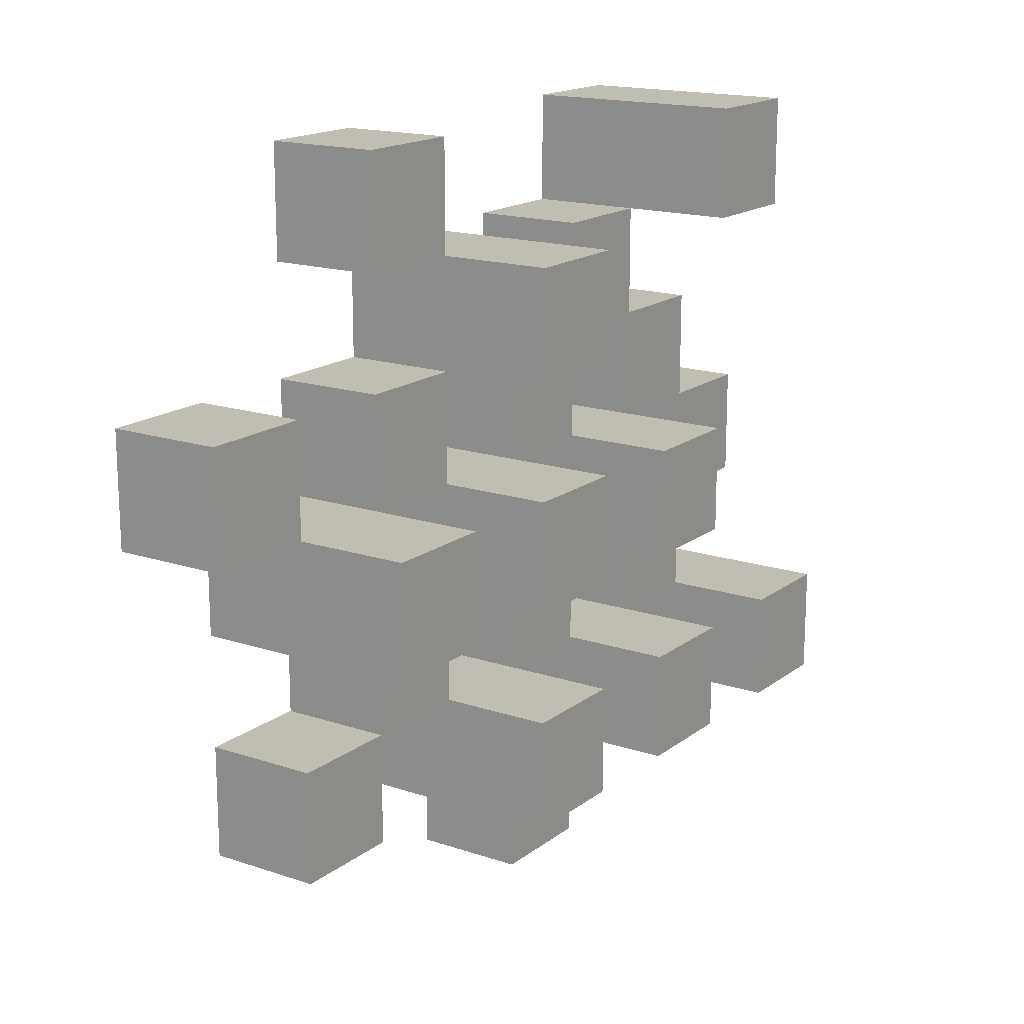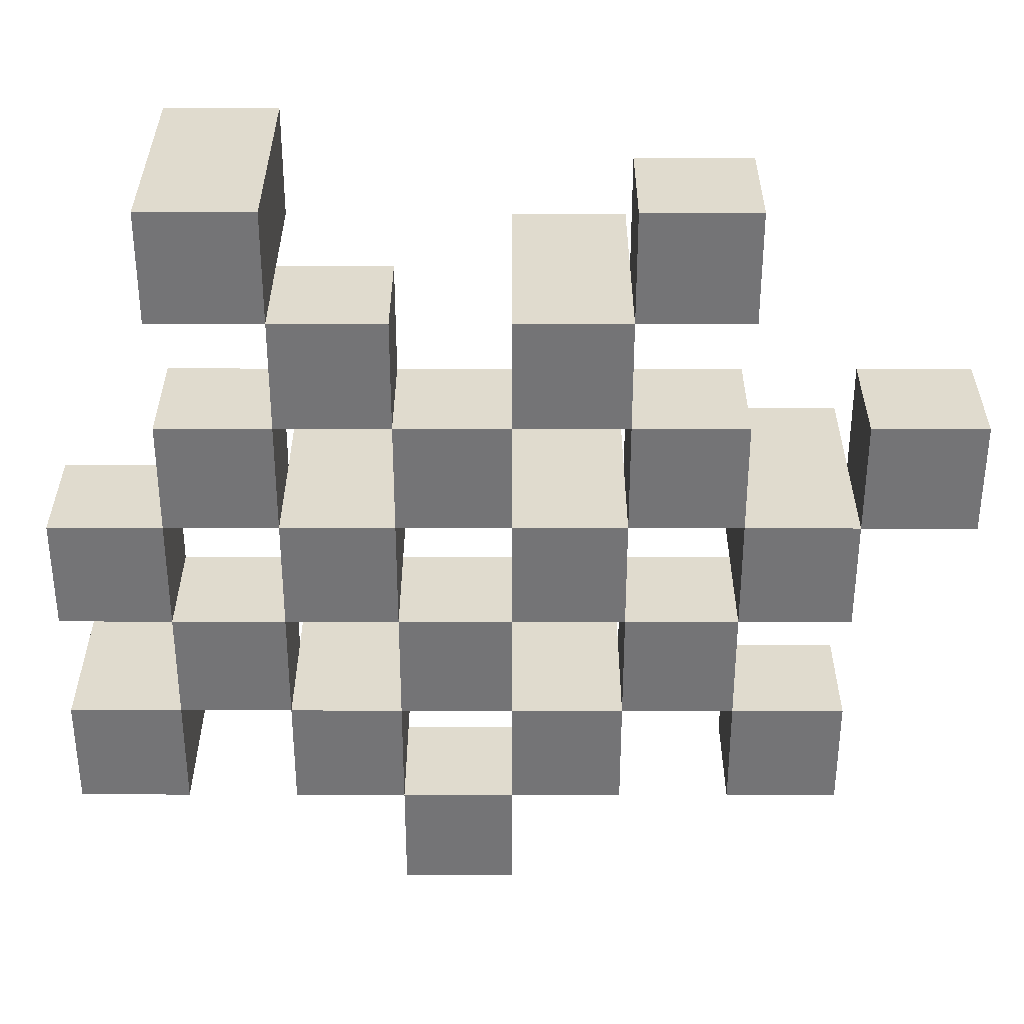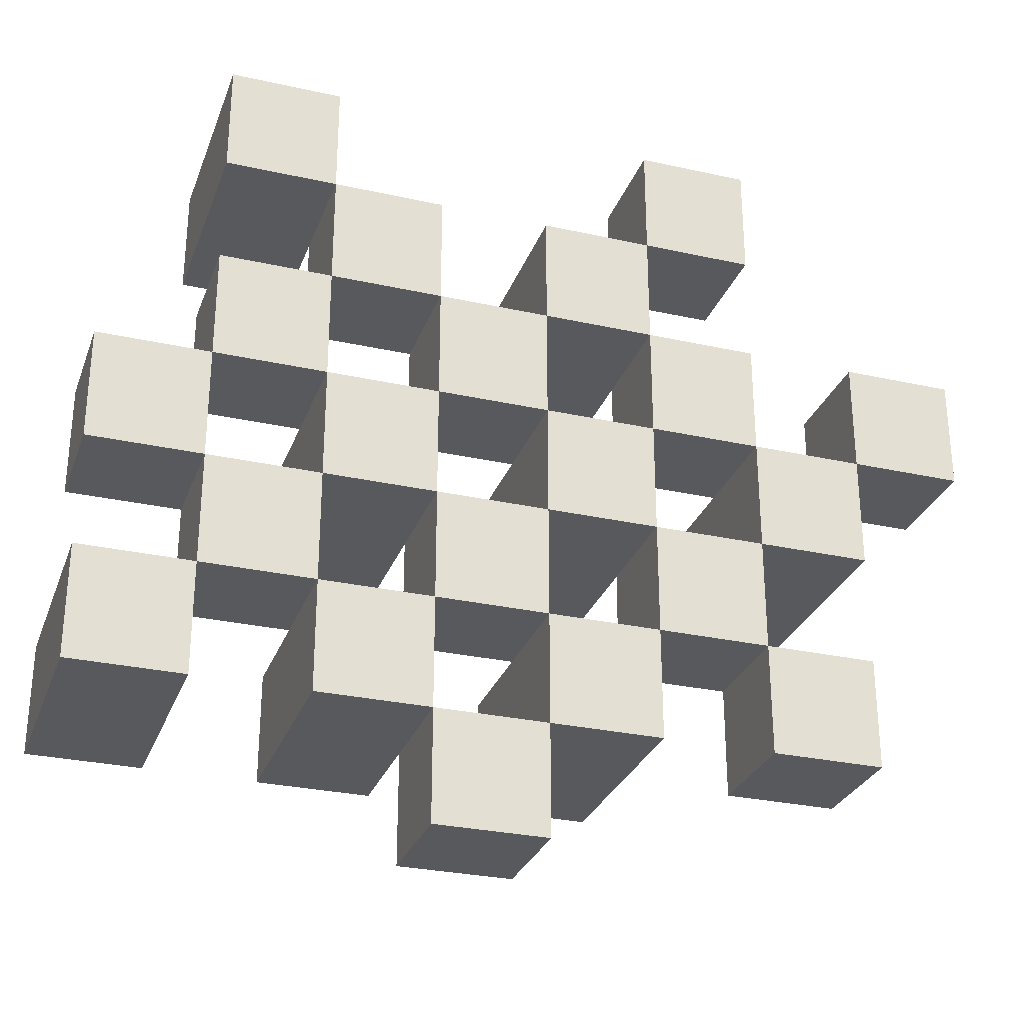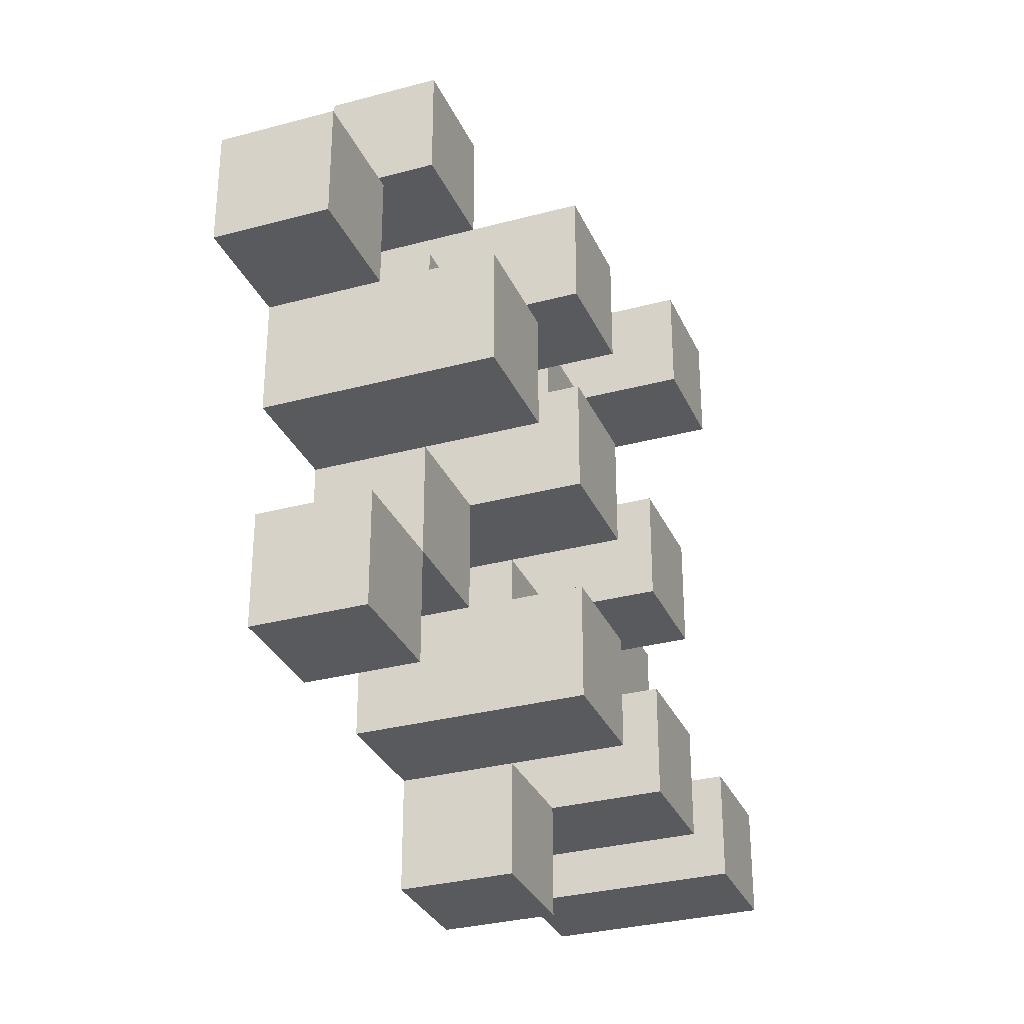
<metadata>
{"format":"obj","ext":"obj","renderer":"f3d","projection":"perspective","resolution":1024,"background":"white","views":[{"elev":16.7,"azim":124.1,"up":"+Z"},{"elev":33.7,"azim":0.1,"up":"+Z"},{"elev":-29.0,"azim":-18.3,"up":"+Z"},{"elev":-31.2,"azim":111.0,"up":"+Z"}]}
</metadata>
<code>
o
v 3.7 0.9 35.5
v 3.7 0.9 35.4
v 3.7 0.9 35.3
v 3.7 0.9 35.2
v 3.7 1 35.5
v 3.7 1 35.4
v 3.7 1.1 35.3
v 3.7 1.1 35.2
v 3.8 0.9 35.8
v 3.8 0.9 35.7
v 3.8 0.9 35.6
v 3.8 0.9 35.5
v 3.8 0.9 35.4
v 3.8 0.9 35.3
v 3.8 1 35.6
v 3.8 1 35.5
v 3.8 1 35.4
v 3.8 1 35.3
v 3.8 1.1 35.8
v 3.8 1.1 35.7
v 3.9 0.9 35.7
v 3.9 0.9 35.6
v 3.9 0.9 35.5
v 3.9 0.9 35.4
v 3.9 0.9 35.3
v 3.9 0.9 35.2
v 3.9 1 35.7
v 3.9 1 35.6
v 3.9 1 35.5
v 3.9 1 35.4
v 3.9 1 35.3
v 3.9 1.1 35.5
v 3.9 1.1 35.4
v 3.9 1.1 35.3
v 3.9 1.1 35.2
v 4 0.9 35.6
v 4 0.9 35.5
v 4 0.9 35.4
v 4 0.9 35.3
v 4 0.9 35.2
v 4 0.9 35.1
v 4 1 35.6
v 4 1 35.5
v 4 1 35.4
v 4 1 35.3
v 4 1 35.2
v 4 1 35.1
v 4.1 0.9 35.7
v 4.1 0.9 35.6
v 4.1 0.9 35.5
v 4.1 0.9 35.4
v 4.1 0.9 35.3
v 4.1 0.9 35.2
v 4.1 1 35.6
v 4.1 1 35.5
v 4.1 1 35.4
v 4.1 1 35.3
v 4.1 1 35.2
v 4.1 1.1 35.7
v 4.1 1.1 35.6
v 4.1 1.1 35.5
v 4.1 1.1 35.4
v 4.1 1.1 35.3
v 4.1 1.1 35.2
v 4.2 0.9 35.8
v 4.2 0.9 35.7
v 4.2 0.9 35.6
v 4.2 0.9 35.5
v 4.2 0.9 35.4
v 4.2 0.9 35.3
v 4.2 1 35.8
v 4.2 1 35.7
v 4.2 1 35.6
v 4.2 1 35.5
v 4.2 1 35.4
v 4.2 1 35.3
v 4.3 0.9 35.5
v 4.3 0.9 35.4
v 4.3 0.9 35.3
v 4.3 0.9 35.2
v 4.3 1 35.5
v 4.3 1 35.4
v 4.3 1 35.3
v 4.3 1 35.2
v 4.3 1.1 35.5
v 4.3 1.1 35.4
v 4.4 0.9 35.6
v 4.4 0.9 35.5
v 4.4 1 35.6
v 4.4 1 35.5
v 3.8 0.9 35.5
v 3.8 0.9 35.4
v 3.8 0.9 35.3
v 3.8 0.9 35.2
v 3.8 1 35.5
v 3.8 1 35.4
v 3.8 1 35.3
v 3.8 1.1 35.3
v 3.8 1.1 35.2
v 3.9 0.9 35.8
v 3.9 0.9 35.7
v 3.9 0.9 35.6
v 3.9 0.9 35.5
v 3.9 0.9 35.4
v 3.9 0.9 35.3
v 3.9 1 35.7
v 3.9 1 35.6
v 3.9 1 35.5
v 3.9 1 35.4
v 3.9 1 35.3
v 3.9 1.1 35.8
v 3.9 1.1 35.7
v 4 0.9 35.7
v 4 0.9 35.6
v 4 0.9 35.5
v 4 0.9 35.4
v 4 0.9 35.3
v 4 0.9 35.2
v 4 1 35.7
v 4 1 35.6
v 4 1 35.5
v 4 1 35.4
v 4 1 35.3
v 4 1 35.2
v 4 1.1 35.5
v 4 1.1 35.4
v 4 1.1 35.3
v 4 1.1 35.2
v 4.1 0.9 35.6
v 4.1 0.9 35.5
v 4.1 0.9 35.4
v 4.1 0.9 35.3
v 4.1 0.9 35.2
v 4.1 0.9 35.1
v 4.1 1 35.6
v 4.1 1 35.5
v 4.1 1 35.4
v 4.1 1 35.3
v 4.1 1 35.2
v 4.1 1 35.1
v 4.2 0.9 35.7
v 4.2 0.9 35.6
v 4.2 0.9 35.5
v 4.2 0.9 35.4
v 4.2 0.9 35.3
v 4.2 0.9 35.2
v 4.2 1 35.7
v 4.2 1 35.6
v 4.2 1 35.5
v 4.2 1 35.4
v 4.2 1 35.3
v 4.2 1.1 35.7
v 4.2 1.1 35.6
v 4.2 1.1 35.5
v 4.2 1.1 35.4
v 4.2 1.1 35.3
v 4.2 1.1 35.2
v 4.3 0.9 35.8
v 4.3 0.9 35.7
v 4.3 0.9 35.6
v 4.3 0.9 35.5
v 4.3 0.9 35.4
v 4.3 0.9 35.3
v 4.3 1 35.8
v 4.3 1 35.7
v 4.3 1 35.6
v 4.3 1 35.5
v 4.3 1 35.4
v 4.3 1 35.3
v 4.4 0.9 35.5
v 4.4 0.9 35.4
v 4.4 0.9 35.3
v 4.4 0.9 35.2
v 4.4 1 35.5
v 4.4 1 35.3
v 4.4 1 35.2
v 4.4 1.1 35.5
v 4.4 1.1 35.4
v 4.5 0.9 35.6
v 4.5 0.9 35.5
v 4.5 1 35.6
v 4.5 1 35.5
v 3.8 0.9 35.8
v 3.8 1.1 35.8
v 3.9 0.9 35.8
v 3.9 1.1 35.8
v 4.2 0.9 35.8
v 4.2 1 35.8
v 4.3 0.9 35.8
v 4.3 1 35.8
v 3.9 0.9 35.7
v 3.9 1 35.7
v 4 0.9 35.7
v 4 1 35.7
v 4.1 0.9 35.7
v 4.1 1.1 35.7
v 4.2 0.9 35.7
v 4.2 1 35.7
v 4.2 1.1 35.7
v 3.8 0.9 35.6
v 3.8 1 35.6
v 3.9 0.9 35.6
v 3.9 1 35.6
v 4 0.9 35.6
v 4 1 35.6
v 4.1 0.9 35.6
v 4.1 1 35.6
v 4.2 0.9 35.6
v 4.2 1 35.6
v 4.3 0.9 35.6
v 4.3 1 35.6
v 4.4 0.9 35.6
v 4.4 1 35.6
v 4.5 0.9 35.6
v 4.5 1 35.6
v 3.7 0.9 35.5
v 3.7 1 35.5
v 3.8 0.9 35.5
v 3.8 1 35.5
v 3.9 0.9 35.5
v 3.9 1 35.5
v 3.9 1.1 35.5
v 4 0.9 35.5
v 4 1 35.5
v 4 1.1 35.5
v 4.1 0.9 35.5
v 4.1 1 35.5
v 4.1 1.1 35.5
v 4.2 0.9 35.5
v 4.2 1 35.5
v 4.2 1.1 35.5
v 4.3 0.9 35.5
v 4.3 1 35.5
v 4.3 1.1 35.5
v 4.4 0.9 35.5
v 4.4 1 35.5
v 4.4 1.1 35.5
v 3.8 0.9 35.4
v 3.8 1 35.4
v 3.9 0.9 35.4
v 3.9 1 35.4
v 4 0.9 35.4
v 4 1 35.4
v 4.1 0.9 35.4
v 4.1 1 35.4
v 4.2 0.9 35.4
v 4.2 1 35.4
v 4.3 0.9 35.4
v 4.3 1 35.4
v 3.7 0.9 35.3
v 3.7 1.1 35.3
v 3.8 0.9 35.3
v 3.8 1 35.3
v 3.8 1.1 35.3
v 3.9 0.9 35.3
v 3.9 1 35.3
v 3.9 1.1 35.3
v 4 0.9 35.3
v 4 1 35.3
v 4 1.1 35.3
v 4.1 0.9 35.3
v 4.1 1 35.3
v 4.1 1.1 35.3
v 4.2 0.9 35.3
v 4.2 1 35.3
v 4.2 1.1 35.3
v 4.3 0.9 35.3
v 4.3 1 35.3
v 4.4 0.9 35.3
v 4.4 1 35.3
v 4 0.9 35.2
v 4 1 35.2
v 4.1 0.9 35.2
v 4.1 1 35.2
v 3.8 0.9 35.7
v 3.8 1.1 35.7
v 3.9 0.9 35.7
v 3.9 1 35.7
v 3.9 1.1 35.7
v 4.2 0.9 35.7
v 4.2 1 35.7
v 4.3 0.9 35.7
v 4.3 1 35.7
v 3.9 0.9 35.6
v 3.9 1 35.6
v 4 0.9 35.6
v 4 1 35.6
v 4.1 0.9 35.6
v 4.1 1 35.6
v 4.1 1.1 35.6
v 4.2 0.9 35.6
v 4.2 1 35.6
v 4.2 1.1 35.6
v 3.8 0.9 35.5
v 3.8 1 35.5
v 3.9 0.9 35.5
v 3.9 1 35.5
v 4 0.9 35.5
v 4 1 35.5
v 4.1 0.9 35.5
v 4.1 1 35.5
v 4.2 0.9 35.5
v 4.2 1 35.5
v 4.3 0.9 35.5
v 4.3 1 35.5
v 4.4 0.9 35.5
v 4.4 1 35.5
v 4.5 0.9 35.5
v 4.5 1 35.5
v 3.7 0.9 35.4
v 3.7 1 35.4
v 3.8 0.9 35.4
v 3.8 1 35.4
v 3.9 0.9 35.4
v 3.9 1 35.4
v 3.9 1.1 35.4
v 4 0.9 35.4
v 4 1 35.4
v 4 1.1 35.4
v 4.1 0.9 35.4
v 4.1 1 35.4
v 4.1 1.1 35.4
v 4.2 0.9 35.4
v 4.2 1 35.4
v 4.2 1.1 35.4
v 4.3 0.9 35.4
v 4.3 1 35.4
v 4.3 1.1 35.4
v 4.4 0.9 35.4
v 4.4 1.1 35.4
v 3.8 0.9 35.3
v 3.8 1 35.3
v 3.9 0.9 35.3
v 3.9 1 35.3
v 4 0.9 35.3
v 4 1 35.3
v 4.1 0.9 35.3
v 4.1 1 35.3
v 4.2 0.9 35.3
v 4.2 1 35.3
v 4.3 0.9 35.3
v 4.3 1 35.3
v 3.7 0.9 35.2
v 3.7 1.1 35.2
v 3.8 0.9 35.2
v 3.8 1.1 35.2
v 3.9 0.9 35.2
v 3.9 1.1 35.2
v 4 0.9 35.2
v 4 1 35.2
v 4 1.1 35.2
v 4.1 0.9 35.2
v 4.1 1 35.2
v 4.1 1.1 35.2
v 4.2 0.9 35.2
v 4.2 1.1 35.2
v 4.3 0.9 35.2
v 4.3 1 35.2
v 4.4 0.9 35.2
v 4.4 1 35.2
v 4 0.9 35.1
v 4 1 35.1
v 4.1 0.9 35.1
v 4.1 1 35.1
v 3.8 0.9 35.8
v 3.9 0.9 35.8
v 4.2 0.9 35.8
v 4.3 0.9 35.8
v 3.8 0.9 35.7
v 3.9 0.9 35.7
v 4 0.9 35.7
v 4.1 0.9 35.7
v 4.2 0.9 35.7
v 4.3 0.9 35.7
v 3.8 0.9 35.6
v 3.9 0.9 35.6
v 4 0.9 35.6
v 4.1 0.9 35.6
v 4.2 0.9 35.6
v 4.3 0.9 35.6
v 4.4 0.9 35.6
v 4.5 0.9 35.6
v 3.7 0.9 35.5
v 3.8 0.9 35.5
v 3.9 0.9 35.5
v 4 0.9 35.5
v 4.1 0.9 35.5
v 4.2 0.9 35.5
v 4.3 0.9 35.5
v 4.4 0.9 35.5
v 4.5 0.9 35.5
v 3.7 0.9 35.4
v 3.8 0.9 35.4
v 3.9 0.9 35.4
v 4 0.9 35.4
v 4.1 0.9 35.4
v 4.2 0.9 35.4
v 4.3 0.9 35.4
v 4.4 0.9 35.4
v 3.7 0.9 35.3
v 3.8 0.9 35.3
v 3.9 0.9 35.3
v 4 0.9 35.3
v 4.1 0.9 35.3
v 4.2 0.9 35.3
v 4.3 0.9 35.3
v 4.4 0.9 35.3
v 3.7 0.9 35.2
v 3.8 0.9 35.2
v 3.9 0.9 35.2
v 4 0.9 35.2
v 4.1 0.9 35.2
v 4.2 0.9 35.2
v 4.3 0.9 35.2
v 4.4 0.9 35.2
v 4 0.9 35.1
v 4.1 0.9 35.1
v 4.2 1 35.8
v 4.3 1 35.8
v 3.9 1 35.7
v 4 1 35.7
v 4.2 1 35.7
v 4.3 1 35.7
v 3.8 1 35.6
v 3.9 1 35.6
v 4 1 35.6
v 4.1 1 35.6
v 4.2 1 35.6
v 4.3 1 35.6
v 4.4 1 35.6
v 4.5 1 35.6
v 3.7 1 35.5
v 3.8 1 35.5
v 3.9 1 35.5
v 4 1 35.5
v 4.1 1 35.5
v 4.2 1 35.5
v 4.3 1 35.5
v 4.4 1 35.5
v 4.5 1 35.5
v 3.7 1 35.4
v 3.8 1 35.4
v 3.9 1 35.4
v 4 1 35.4
v 4.1 1 35.4
v 4.2 1 35.4
v 4.3 1 35.4
v 3.8 1 35.3
v 3.9 1 35.3
v 4 1 35.3
v 4.1 1 35.3
v 4.2 1 35.3
v 4.3 1 35.3
v 4.4 1 35.3
v 4 1 35.2
v 4.1 1 35.2
v 4.3 1 35.2
v 4.4 1 35.2
v 4 1 35.1
v 4.1 1 35.1
v 3.8 1.1 35.8
v 3.9 1.1 35.8
v 3.8 1.1 35.7
v 3.9 1.1 35.7
v 4.1 1.1 35.7
v 4.2 1.1 35.7
v 4.1 1.1 35.6
v 4.2 1.1 35.6
v 3.9 1.1 35.5
v 4 1.1 35.5
v 4.1 1.1 35.5
v 4.2 1.1 35.5
v 4.3 1.1 35.5
v 4.4 1.1 35.5
v 3.9 1.1 35.4
v 4 1.1 35.4
v 4.1 1.1 35.4
v 4.2 1.1 35.4
v 4.3 1.1 35.4
v 4.4 1.1 35.4
v 3.7 1.1 35.3
v 3.8 1.1 35.3
v 3.9 1.1 35.3
v 4 1.1 35.3
v 4.1 1.1 35.3
v 4.2 1.1 35.3
v 3.7 1.1 35.2
v 3.8 1.1 35.2
v 3.9 1.1 35.2
v 4 1.1 35.2
v 4.1 1.1 35.2
v 4.2 1.1 35.2
f 5 2 1
f 6 2 5
f 7 4 3
f 8 4 7
f 15 12 11
f 16 12 15
f 17 14 13
f 18 14 17
f 19 10 9
f 20 10 19
f 27 22 21
f 28 22 27
f 29 24 23
f 30 24 29
f 31 26 25
f 32 30 29
f 33 30 32
f 34 26 31
f 35 26 34
f 42 37 36
f 43 37 42
f 44 39 38
f 45 39 44
f 46 41 40
f 47 41 46
f 54 49 48
f 55 51 50
f 56 51 55
f 57 53 52
f 58 53 57
f 59 54 48
f 60 54 59
f 61 56 55
f 62 56 61
f 63 58 57
f 64 58 63
f 71 66 65
f 72 66 71
f 73 68 67
f 74 68 73
f 75 70 69
f 76 70 75
f 81 78 77
f 82 78 81
f 83 80 79
f 84 80 83
f 85 82 81
f 86 82 85
f 89 88 87
f 90 88 89
f 91 92 95
f 95 92 96
f 93 94 97
f 97 94 98
f 98 94 99
f 100 101 106
f 102 103 107
f 107 103 108
f 104 105 109
f 109 105 110
f 100 106 111
f 111 106 112
f 113 114 119
f 119 114 120
f 115 116 121
f 121 116 122
f 117 118 123
f 123 118 124
f 121 122 125
f 125 122 126
f 123 124 127
f 127 124 128
f 129 130 135
f 135 130 136
f 131 132 137
f 137 132 138
f 133 134 139
f 139 134 140
f 141 142 147
f 147 142 148
f 143 144 149
f 149 144 150
f 145 146 151
f 147 148 152
f 152 148 153
f 149 150 154
f 154 150 155
f 151 146 156
f 156 146 157
f 158 159 164
f 164 159 165
f 160 161 166
f 166 161 167
f 162 163 168
f 168 163 169
f 170 171 174
f 172 173 175
f 175 173 176
f 174 171 177
f 177 171 178
f 179 180 181
f 181 180 182
f 185 184 183
f 186 184 185
f 189 188 187
f 190 188 189
f 193 192 191
f 194 192 193
f 197 196 195
f 198 196 197
f 199 196 198
f 202 201 200
f 203 201 202
f 206 205 204
f 207 205 206
f 210 209 208
f 211 209 210
f 214 213 212
f 215 213 214
f 218 217 216
f 219 217 218
f 223 221 220
f 223 222 221
f 224 222 223
f 225 222 224
f 229 227 226
f 229 228 227
f 230 228 229
f 231 228 230
f 235 233 232
f 235 234 233
f 236 234 235
f 237 234 236
f 240 239 238
f 241 239 240
f 244 243 242
f 245 243 244
f 248 247 246
f 249 247 248
f 252 251 250
f 253 251 252
f 254 251 253
f 258 256 255
f 258 257 256
f 259 257 258
f 260 257 259
f 264 262 261
f 264 263 262
f 265 263 264
f 266 263 265
f 269 268 267
f 270 268 269
f 273 272 271
f 274 272 273
f 275 276 277
f 277 276 278
f 278 276 279
f 280 281 282
f 282 281 283
f 284 285 286
f 286 285 287
f 288 289 291
f 289 290 291
f 291 290 292
f 292 290 293
f 294 295 296
f 296 295 297
f 298 299 300
f 300 299 301
f 302 303 304
f 304 303 305
f 306 307 308
f 308 307 309
f 310 311 312
f 312 311 313
f 314 315 317
f 315 316 317
f 317 316 318
f 318 316 319
f 320 321 323
f 321 322 323
f 323 322 324
f 324 322 325
f 326 327 329
f 327 328 329
f 329 328 330
f 331 332 333
f 333 332 334
f 335 336 337
f 337 336 338
f 339 340 341
f 341 340 342
f 343 344 345
f 345 344 346
f 347 348 349
f 349 348 350
f 350 348 351
f 352 353 355
f 353 354 355
f 355 354 356
f 357 358 359
f 359 358 360
f 361 362 363
f 363 362 364
f 369 366 365
f 370 366 369
f 373 368 367
f 374 368 373
f 376 371 370
f 377 371 376
f 378 373 372
f 379 373 378
f 384 376 375
f 385 376 384
f 386 378 377
f 387 378 386
f 388 380 379
f 389 380 388
f 390 382 381
f 391 382 390
f 392 384 383
f 393 384 392
f 394 386 385
f 395 386 394
f 396 388 387
f 397 388 396
f 398 390 389
f 399 390 398
f 401 394 393
f 402 394 401
f 403 396 395
f 404 396 403
f 405 398 397
f 406 398 405
f 408 401 400
f 409 401 408
f 410 403 402
f 411 403 410
f 412 405 404
f 413 405 412
f 414 407 406
f 415 407 414
f 416 412 411
f 417 412 416
f 418 419 422
f 422 419 423
f 420 421 425
f 425 421 426
f 424 425 433
f 433 425 434
f 426 427 435
f 435 427 436
f 428 429 437
f 437 429 438
f 430 431 439
f 439 431 440
f 432 433 441
f 441 433 442
f 442 443 448
f 448 443 449
f 444 445 450
f 450 445 451
f 446 447 452
f 452 447 453
f 453 454 457
f 457 454 458
f 455 456 459
f 459 456 460
f 461 462 463
f 463 462 464
f 465 466 467
f 467 466 468
f 469 470 475
f 475 470 476
f 471 472 477
f 477 472 478
f 473 474 479
f 479 474 480
f 481 482 487
f 487 482 488
f 483 484 489
f 489 484 490
f 485 486 491
f 491 486 492

</code>
